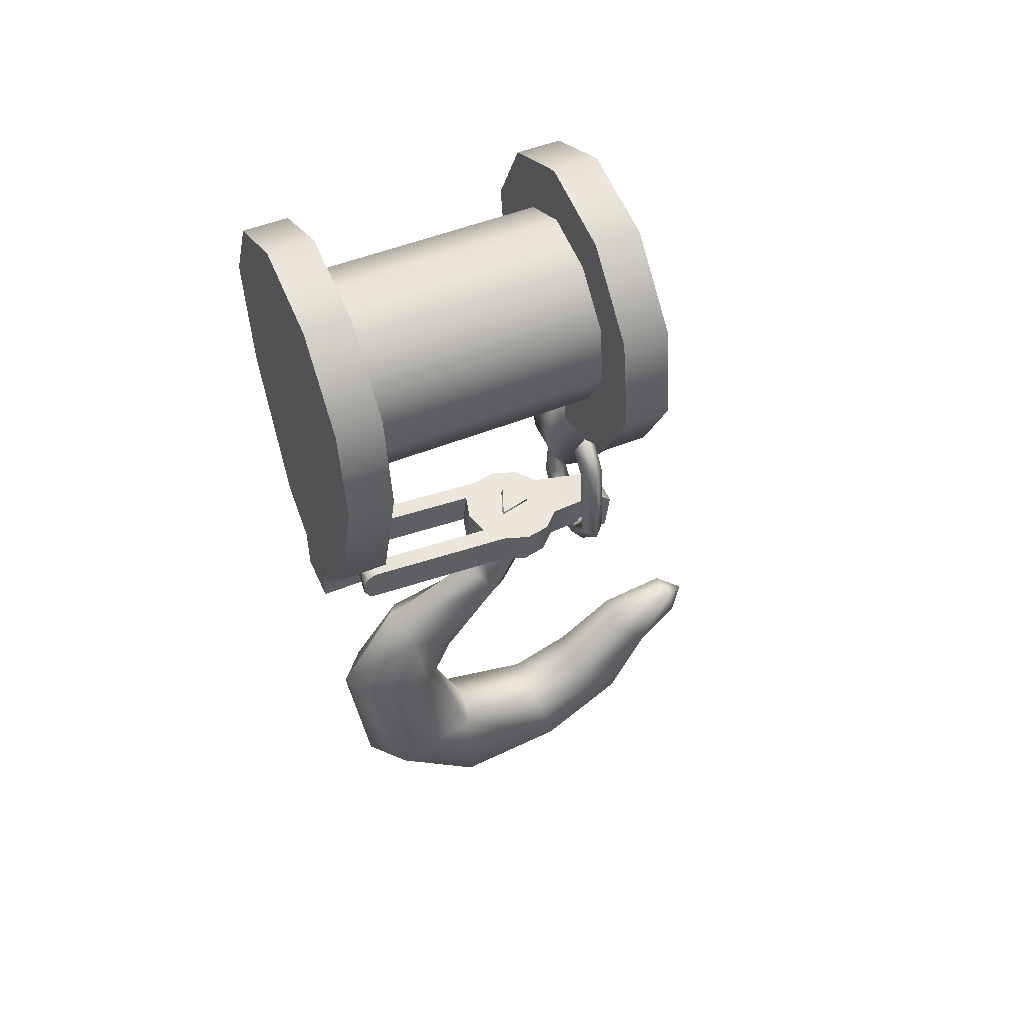
<metadata>
{"format":"obj","ext":"obj","renderer":"f3d","projection":"perspective","resolution":1024,"background":"white","views":[{"elev":51.1,"azim":-113.5,"up":"+Y"}]}
</metadata>
<code>
g Hook_Bronze_LOD1
v 0.03463 -0.2276 0.03008
v 0.02 -0.2359 0.02914
v 0.03463 -0.24 0.09136
v -0.03463 -0.2382 0.02981
v -0.02 -0.2276 0.03008
v -0.03463 -0.2276 0.03008
v 0.03463 -0.24 0.09136
v 0.03463 -0.2217 0.03454
v 0.03463 -0.2276 0.03008
v 0.03463 -0.2468 0.09439
v 0.03462 -0.2512 0.1003
v 0.03463 -0.24 0.09136
v 0.03462 -0.2512 0.1003
v 0.03463 -0.2217 0.03454
v -0.008326 -0.2281 0.1718
v 0.01707 -0.2291 0.1815
v 0.0001398 -0.2309 0.1985
v 0.02 -0.2359 0.02914
v 0.03463 -0.2276 0.03008
v 0.02 -0.2276 0.03008
v 0.03463 -0.2217 0.03454
v 0.02 -0.2217 0.03454
v 1.526e-07 -0.2272 0.1422
v 0.01998 -0.2562 0.1443
v 0.01998 -0.2278 0.1475
v 1.526e-07 -0.2556 0.139
v -0.01998 -0.2562 0.1443
v -0.01998 -0.2278 0.1475
v -0.01381 -0.2867 0.2707
v 0.01381 -0.2856 0.2612
v -0.01381 -0.2856 0.2612
v 0.01381 -0.2867 0.2707
v -0.01381 -0.2537 0.2745
v 0.01381 -0.2404 0.2597
v 0.01381 -0.2537 0.2745
v -0.01381 -0.2404 0.2597
v 0.01998 -0.2355 0.2163
v -0.01998 -0.2355 0.2163
v -0.03461 -0.2338 0.2018
v -0.03461 -0.2294 0.1621
v -0.03997 -0.2315 0.1819
v 0.03461 -0.2294 0.1621
v 0.03461 -0.2338 0.2018
v 0.03997 -0.2315 0.1819
v 1.526e-07 -0.2272 0.1422
v 0.01998 -0.2278 0.1475
v -0.01998 -0.2278 0.1475
v -0.01999 -0.2187 0.04129
v -0.03462 -0.2187 0.04129
v -0.02 -0.2217 0.03454
v -0.03463 -0.2217 0.03454
v -0.02 -0.2276 0.03008
v -0.03463 -0.2276 0.03008
v 0.03462 -0.2187 0.04129
v 0.01999 -0.2187 0.04129
v 0.02 -0.2217 0.03454
v 0.03463 -0.2217 0.03454
v 0.01998 -0.2562 0.1443
v 0.03462 -0.2512 0.1003
v 0.01999 -0.2471 0.03808
v 0.03461 -0.2578 0.1589
v 0.03461 -0.2622 0.1986
v 0.03997 -0.2599 0.1787
v -0.03997 -0.2599 0.1787
v -0.01998 -0.2562 0.1443
v 1.526e-07 -0.2556 0.139
v -0.03461 -0.2578 0.1589
v -0.01999 -0.2512 0.1003
v -0.03462 -0.2471 0.03808
v -0.01998 -0.2638 0.2131
v -0.03461 -0.2622 0.1986
v 0.01998 -0.2638 0.2131
v -0.01381 -0.2687 0.2566
v 0.01381 -0.2687 0.2566
v 0.02 -0.2427 0.03217
v 0.01998 -0.2562 0.1443
v 0.01999 -0.2471 0.03808
v 0.02 -0.2217 0.03454
v 0.02 -0.2359 0.02914
v 0.02 -0.2276 0.03008
v 0.01999 -0.2187 0.04129
v 0.01998 -0.2278 0.1475
v 0.02 -0.2427 0.03217
v 0.03463 -0.24 0.09136
v 0.02 -0.2359 0.02914
v 0.03463 -0.2468 0.09439
v 0.01999 -0.2471 0.03808
v 0.03462 -0.2512 0.1003
v 0.01381 -0.2867 0.2707
v 0.01381 -0.2687 0.2566
v 0.01381 -0.2856 0.2612
v 0.01381 -0.2537 0.2745
v 0.01381 -0.2404 0.2597
v 0.01998 -0.2638 0.2131
v 0.01998 -0.2355 0.2163
v 0.03461 -0.2338 0.2018
v 0.03461 -0.2622 0.1986
v 0.03997 -0.2315 0.1819
v 0.03997 -0.2599 0.1787
v 0.03461 -0.2294 0.1621
v 0.03461 -0.2578 0.1589
v 0.03462 -0.2512 0.1003
v 0.03462 -0.2187 0.04129
v 0.03463 -0.2217 0.03454
v -0.01381 -0.2687 0.2566
v 0.01381 -0.2856 0.2612
v 0.01381 -0.2687 0.2566
v -0.01381 -0.2856 0.2612
v -0.01381 -0.2867 0.2707
v 0.01381 -0.2537 0.2745
v 0.01381 -0.2867 0.2707
v -0.01381 -0.2537 0.2745
v -0.02 -0.2276 0.03008
v -0.03463 -0.2382 0.02981
v -0.02 -0.2423 0.09202
v -0.02 -0.2489 0.09609
v -0.03463 -0.2448 0.03388
v -0.03462 -0.2471 0.03808
v -0.01999 -0.2512 0.1003
v -0.02 -0.2217 0.03454
v -0.01998 -0.2278 0.1475
v -0.01999 -0.2187 0.04129
v -0.02 -0.2423 0.09202
v -0.02 -0.2276 0.03008
v -0.01999 -0.2512 0.1003
v -0.01998 -0.2562 0.1443
v -0.02 -0.2489 0.09609
v -0.01381 -0.2856 0.2612
v -0.01381 -0.2537 0.2745
v -0.01381 -0.2867 0.2707
v -0.01381 -0.2687 0.2566
v -0.01381 -0.2404 0.2597
v -0.01998 -0.2355 0.2163
v -0.01998 -0.2638 0.2131
v -0.03461 -0.2338 0.2018
v -0.03461 -0.2622 0.1986
v -0.03997 -0.2315 0.1819
v -0.03997 -0.2599 0.1787
v -0.03461 -0.2578 0.1589
v -0.03461 -0.2294 0.1621
v -0.03462 -0.2471 0.03808
v -0.03462 -0.2187 0.04129
v -0.03463 -0.2448 0.03388
v -0.03463 -0.2382 0.02981
v -0.03463 -0.2276 0.03008
v -0.03463 -0.2217 0.03454
v -0.03025 -0.5375 0.2816
v 0.0001398 -0.6053 0.2202
v -0.03894 -0.5698 0.2097
v 0.0001398 -0.5484 0.2999
v -0.0249 -0.4829 0.3153
v 0.0001398 -0.4916 0.3259
v 0.0001398 -0.468 0.3542
v -0.01683 -0.4607 0.3519
v 0.0001398 -0.4538 0.3678
v -0.0126 -0.4448 0.3481
v 0.0001398 -0.4538 0.3678
v -0.01683 -0.4607 0.3519
v -0.0249 -0.4829 0.3153
v -0.01759 -0.4608 0.2952
v -0.02483 -0.5088 0.2508
v -0.03025 -0.5375 0.2816
v -0.02722 -0.532 0.2012
v -0.03894 -0.5698 0.2097
v -0.02797 -0.5143 0.1245
v -0.03828 -0.5828 0.1207
v 0.0001398 -0.6053 0.2202
v 0.0001398 -0.6087 0.1111
v -0.03685 -0.5265 0.05249
v 0.0001398 -0.5406 0.02964
v -0.02311 -0.427 0.08751
v 0.0001398 -0.4111 0.01213
v -0.02931 -0.417 0.03599
v -0.02506 -0.3549 0.07465
v -0.01923 -0.3819 0.1107
v 0.0001398 -0.3369 0.05856
v -0.01775 -0.3238 0.1573
v 0.0001398 -0.2936 0.1382
v 0.0001398 -0.278 0.1505
v -0.01569 -0.2938 0.1742
v -0.008326 -0.2281 0.1718
v 0.0001398 -0.6053 0.2202
v 0.03856 -0.5828 0.1207
v 0.0001398 -0.6087 0.1111
v 0.03922 -0.5698 0.2097
v 0.02825 -0.5143 0.1245
v 0.03713 -0.5265 0.05249
v 0.03053 -0.5375 0.2816
v 0.0001398 -0.5484 0.2999
v 0.0275 -0.532 0.2012
v 0.02511 -0.5088 0.2508
v 0.01787 -0.4608 0.2952
v 0.02518 -0.4829 0.3153
v 0.0001398 -0.4916 0.3259
v 0.01288 -0.4448 0.3481
v 0.0001398 -0.468 0.3542
v 0.01711 -0.4607 0.3519
v 0.0001398 -0.4538 0.3678
v 0.02339 -0.427 0.08751
v 0.02959 -0.417 0.03599
v 0.02534 -0.3549 0.07465
v 0.0001398 -0.4298 0.09721
v 0.0001398 -0.5076 0.1309
v 0.01951 -0.3819 0.1107
v 0.0001398 -0.387 0.1172
v 0.01803 -0.3238 0.1573
v 0.0001398 -0.3399 0.1738
v 0.0001398 -0.3046 0.1909
v 0.01597 -0.2938 0.1742
v 0.0001398 -0.2309 0.1985
v 0.01707 -0.2291 0.1815
v 0.03713 -0.5265 0.05249
v 0.0001398 -0.6087 0.1111
v 0.03856 -0.5828 0.1207
v 0.0001398 -0.5406 0.02964
v 0.0001398 -0.4111 0.01213
v 0.02959 -0.417 0.03599
v 0.02534 -0.3549 0.07465
v 0.0001398 -0.3369 0.05856
v 0.01803 -0.3238 0.1573
v 0.0001398 -0.2936 0.1382
v 0.0001398 -0.278 0.1505
v 0.01597 -0.2938 0.1742
v 0.01707 -0.2291 0.1815
v -0.008326 -0.2281 0.1718
v -0.0126 -0.4448 0.3481
v 0.0001398 -0.4408 0.347
v 0.0001398 -0.4538 0.3678
v -0.01759 -0.4608 0.2952
v 0.0001398 -0.4565 0.2908
v 0.0001398 -0.5026 0.2446
v -0.02483 -0.5088 0.2508
v -0.02722 -0.532 0.2012
v 0.0001398 -0.5226 0.1987
v 0.0001398 -0.5076 0.1309
v -0.02797 -0.5143 0.1245
v 0.0275 -0.532 0.2012
v 0.0001398 -0.5076 0.1309
v 0.02825 -0.5143 0.1245
v 0.0001398 -0.5226 0.1987
v 0.0001398 -0.5026 0.2446
v 0.02511 -0.5088 0.2508
v 0.01787 -0.4608 0.2952
v 0.0001398 -0.4565 0.2908
v 0.0001398 -0.4408 0.347
v 0.01288 -0.4448 0.3481
v 0.0001398 -0.4538 0.3678
v -0.02797 -0.5143 0.1245
v 0.0001398 -0.4298 0.09721
v 0.0001398 -0.5076 0.1309
v -0.02311 -0.427 0.08751
v -0.01923 -0.3819 0.1107
v 0.0001398 -0.387 0.1172
v -0.01775 -0.3238 0.1573
v 0.0001398 -0.3399 0.1738
v -0.01569 -0.2938 0.1742
v 0.0001398 -0.3046 0.1909
v -0.008326 -0.2281 0.1718
v 0.0001398 -0.2309 0.1985
v 0.08717 0.08935 0.2262
v 0.1218 0.02132 0.262
v 0.08717 0.08935 0.262
v 0.1218 0.02132 0.2262
v 0.1099 -0.05409 0.262
v 0.1099 -0.05409 0.2262
v 0.0559 -0.1081 0.262
v 0.0559 -0.1081 0.2262
v 0.08717 0.08935 0.262
v 0.01913 0.124 0.2262
v 0.08717 0.08935 0.2262
v 0.01913 0.124 0.262
v -0.05628 0.1121 0.2262
v -0.05628 0.1121 0.262
v -0.05628 0.1121 0.262
v -0.1103 0.05808 0.2262
v -0.05628 0.1121 0.2262
v -0.1103 0.05808 0.262
v -0.1222 -0.01733 0.2262
v -0.1222 -0.01733 0.262
v -0.1222 -0.01733 0.262
v -0.08755 -0.08536 0.2262
v -0.1222 -0.01733 0.2262
v -0.08755 -0.08536 0.262
v -0.01952 -0.12 0.2262
v -0.01952 -0.12 0.262
v 0.0559 -0.1081 0.2262
v 0.0559 -0.1081 0.262
v 0.08717 0.08935 -0.001189
v 0.01913 0.124 0.0346
v 0.01913 0.124 -0.001189
v 0.08717 0.08935 0.0346
v 0.1218 0.02132 -0.001189
v 0.1218 0.02132 0.0346
v 0.1099 -0.07214 -0.001189
v 0.1099 -0.07214 0.0346
v 0.0559 -0.1826 -0.001189
v 0.0559 -0.1826 0.0346
v 0.01914 -0.2039 -0.001189
v 0.01914 -0.2039 0.0346
v 0.01914 -0.2423 -0.001189
v 0.01914 -0.2423 0.0346
v -0.05628 0.1121 0.0346
v 0.01913 0.124 -0.001189
v 0.01913 0.124 0.0346
v -0.05628 0.1121 -0.001189
v -0.1103 0.05808 0.0346
v -0.05628 0.1121 -0.001189
v -0.05628 0.1121 0.0346
v -0.1103 0.05808 -0.001189
v -0.1222 -0.01733 0.0346
v -0.1222 -0.01733 -0.001189
v -0.08755 -0.137 0.0346
v -0.08755 -0.137 -0.001189
v -0.03884 -0.1988 0.0346
v -0.03884 -0.1988 -0.001189
v -0.01952 -0.2039 0.0346
v -0.01952 -0.2039 -0.001189
v -0.01952 -0.2423 0.0346
v -0.01952 -0.2423 -0.001189
v 0.07037 -0.03396 0.2262
v 0.07803 0.01438 0.0346
v 0.07019 -0.03421 0.0346
v 0.07803 0.01438 0.2262
v 0.05581 0.05799 0.0346
v 0.05581 0.05799 0.2262
v 0.0122 0.08021 0.0346
v 0.0122 0.08021 0.2262
v 0.07019 -0.03421 0.0346
v 0.03576 -0.06857 0.2262
v 0.07037 -0.03396 0.2262
v 0.0354 -0.06878 0.0346
v -0.01258 -0.07623 0.2262
v -0.01244 -0.07627 0.0346
v -0.07841 -0.0104 0.2262
v -0.05578 -0.05443 0.0346
v -0.07841 -0.0104 0.0346
v -0.05619 -0.05401 0.2262
v -0.01244 -0.07627 0.0346
v -0.01258 -0.07623 0.2262
v -0.07841 -0.0104 0.0346
v -0.07076 0.03795 0.2262
v -0.07841 -0.0104 0.2262
v -0.07076 0.03795 0.0346
v -0.03615 0.07256 0.2262
v -0.03615 0.07256 0.0346
v 0.0122 0.08021 0.2262
v 0.0122 0.08021 0.0346
v 0.01913 0.124 -0.001189
v 0.1218 0.02132 -0.001189
v 0.08717 0.08935 -0.001189
v -0.1103 0.05808 -0.001189
v -0.05628 0.1121 -0.001189
v -0.08755 -0.137 -0.001189
v -0.1222 -0.01733 -0.001189
v 0.0559 -0.1826 -0.001189
v 0.1099 -0.07214 -0.001189
v -0.01952 -0.2039 -0.001189
v 0.01914 -0.2039 -0.001189
v -0.03884 -0.1988 -0.001189
v 0.1218 0.02132 0.262
v 0.01913 0.124 0.262
v 0.08717 0.08935 0.262
v -0.1103 0.05808 0.262
v -0.05628 0.1121 0.262
v -0.08755 -0.08536 0.262
v -0.1222 -0.01733 0.262
v 0.0559 -0.1081 0.262
v 0.1099 -0.05409 0.262
v -0.01952 -0.12 0.262
v -0.0199 -0.159 0.2742
v 0.01952 -0.1733 0.2641
v -0.0199 -0.1733 0.2641
v 0.01952 -0.159 0.2742
v 0.01849 -0.1402 0.2765
v -0.01887 -0.1402 0.2765
v 0.01036 -0.08593 0.2657
v -0.01074 -0.08593 0.2657
v 0.01952 -0.181 0.2448
v -0.0199 -0.1733 0.2641
v 0.01952 -0.1733 0.2641
v -0.0199 -0.181 0.2448
v 0.01952 -0.1744 0.2247
v -0.0199 -0.1744 0.2247
v 0.01952 -0.159 0.2139
v -0.0199 -0.1744 0.2247
v 0.01952 -0.1744 0.2247
v -0.0199 -0.159 0.2139
v 0.01849 -0.1402 0.2115
v -0.01887 -0.1402 0.2115
v 0.01036 -0.08592 0.2224
v -0.01074 -0.08592 0.2224
v 0.01036 -0.08593 0.2657
v -0.01074 -0.08592 0.2224
v 0.01036 -0.08592 0.2224
v -0.01074 -0.08593 0.2657
v 0.01849 -0.1402 0.2765
v 0.01036 -0.08593 0.2657
v 0.01952 -0.159 0.2742
v 0.01952 -0.1733 0.2641
v 0.01952 -0.181 0.2448
v 0.01952 -0.1744 0.2247
v 0.01036 -0.08592 0.2224
v 0.01952 -0.159 0.2139
v 0.01849 -0.1402 0.2115
v -0.01887 -0.1402 0.2765
v -0.0199 -0.159 0.2742
v -0.01074 -0.08593 0.2657
v -0.0199 -0.1733 0.2641
v -0.0199 -0.181 0.2448
v -0.0199 -0.1744 0.2247
v -0.01074 -0.08592 0.2224
v -0.0199 -0.159 0.2139
v -0.01887 -0.1402 0.2115
v 0.02282 -0.153 0.244
v -0.01868 -0.1628 0.2538
v -0.02389 -0.153 0.244
v 0.01761 -0.1628 0.2538
v 0.04307 -0.1763 0.244
v 0.03242 -0.1799 0.2538
v 0.04911 -0.2515 0.244
v 0.03872 -0.249 0.2538
v -0.01347 -0.1726 0.244
v 0.01761 -0.1628 0.2538
v 0.0124 -0.1726 0.244
v -0.01868 -0.1628 0.2538
v -0.02284 -0.1834 0.244
v -0.03349 -0.1799 0.2538
v -0.02941 -0.2466 0.244
v -0.03979 -0.249 0.2538
v 0.0124 -0.1726 0.244
v -0.01868 -0.1628 0.2341
v -0.01347 -0.1726 0.244
v 0.01761 -0.1628 0.2341
v 0.02177 -0.1834 0.244
v 0.03242 -0.1799 0.2341
v 0.02834 -0.2466 0.244
v 0.03872 -0.249 0.2341
v -0.02389 -0.153 0.244
v 0.01761 -0.1628 0.2341
v 0.02282 -0.153 0.244
v -0.01868 -0.1628 0.2341
v -0.04414 -0.1763 0.244
v -0.03349 -0.1799 0.2341
v -0.05018 -0.2515 0.244
v -0.03979 -0.249 0.2341
v -0.03349 -0.1799 0.2538
v -0.02389 -0.153 0.244
v -0.01868 -0.1628 0.2538
v -0.04414 -0.1763 0.244
v -0.03979 -0.249 0.2538
v -0.05018 -0.2515 0.244
v -0.01796 -0.2745 0.2538
v -0.02164 -0.2852 0.244
v -0.03349 -0.1799 0.2341
v -0.01347 -0.1726 0.244
v -0.01868 -0.1628 0.2341
v -0.02284 -0.1834 0.244
v -0.03979 -0.249 0.2341
v -0.02941 -0.2466 0.244
v -0.01796 -0.2745 0.2341
v -0.01428 -0.2638 0.244
v -0.01428 -0.2638 0.244
v -0.03979 -0.249 0.2538
v -0.02941 -0.2466 0.244
v -0.01796 -0.2745 0.2538
v 0.01322 -0.2638 0.244
v 0.01689 -0.2745 0.2538
v -0.02164 -0.2852 0.244
v -0.03979 -0.249 0.2341
v -0.05018 -0.2515 0.244
v -0.01796 -0.2745 0.2341
v 0.02057 -0.2852 0.244
v 0.01689 -0.2745 0.2341
v 0.04911 -0.2515 0.244
v 0.03872 -0.249 0.2341
v 0.01689 -0.2745 0.2538
v -0.02164 -0.2852 0.244
v -0.01796 -0.2745 0.2538
v 0.02057 -0.2852 0.244
v 0.03872 -0.249 0.2538
v 0.04911 -0.2515 0.244
v 0.01689 -0.2745 0.2341
v -0.01428 -0.2638 0.244
v -0.01796 -0.2745 0.2341
v 0.01322 -0.2638 0.244
v 0.03872 -0.249 0.2341
v 0.02834 -0.2466 0.244
v 0.02834 -0.2466 0.244
v 0.01689 -0.2745 0.2538
v 0.01322 -0.2638 0.244
v 0.03872 -0.249 0.2538
v 0.02177 -0.1834 0.244
v 0.03242 -0.1799 0.2538
v 0.0124 -0.1726 0.244
v 0.01761 -0.1628 0.2538
v 0.04307 -0.1763 0.244
v 0.03872 -0.249 0.2341
v 0.04911 -0.2515 0.244
v 0.03242 -0.1799 0.2341
v 0.02282 -0.153 0.244
v 0.01761 -0.1628 0.2341
v 0.01914 -0.2423 0.0346
v -0.01952 -0.2423 -0.001189
v -0.01952 -0.2423 0.0346
v 0.01914 -0.2423 -0.001189
v -0.01952 -0.2423 -0.001189
v 0.01914 -0.2039 -0.001189
v -0.01952 -0.2039 -0.001189
v 0.01914 -0.2423 -0.001189
v -0.01952 -0.2423 0.0346
v 0.01914 -0.2039 0.0346
v 0.01914 -0.2423 0.0346
v -0.01952 -0.2039 0.0346
v -0.03884 -0.1988 0.0346
v -0.01244 -0.07627 0.0346
v -0.08755 -0.137 0.0346
v 0.0354 -0.06878 0.0346
v -0.05578 -0.05443 0.0346
v 0.0559 -0.1826 0.0346
v -0.1222 -0.01733 0.0346
v 0.07019 -0.03421 0.0346
v -0.07841 -0.0104 0.0346
v 0.1099 -0.07214 0.0346
v -0.1103 0.05808 0.0346
v 0.07803 0.01438 0.0346
v -0.07076 0.03795 0.0346
v 0.1218 0.02132 0.0346
v -0.05628 0.1121 0.0346
v 0.05581 0.05799 0.0346
v -0.03615 0.07256 0.0346
v 0.08717 0.08935 0.0346
v 0.01913 0.124 0.0346
v 0.0122 0.08021 0.0346
v 0.07037 -0.03396 0.2262
v 0.1218 0.02132 0.2262
v 0.07803 0.01438 0.2262
v 0.1099 -0.05409 0.2262
v 0.08717 0.08935 0.2262
v 0.03576 -0.06857 0.2262
v 0.05581 0.05799 0.2262
v 0.0559 -0.1081 0.2262
v 0.01913 0.124 0.2262
v -0.01258 -0.07623 0.2262
v 0.0122 0.08021 0.2262
v -0.01952 -0.12 0.2262
v -0.05628 0.1121 0.2262
v -0.05619 -0.05401 0.2262
v -0.03615 0.07256 0.2262
v -0.08755 -0.08536 0.2262
v -0.1103 0.05808 0.2262
v -0.07841 -0.0104 0.2262
v -0.07076 0.03795 0.2262
v -0.1222 -0.01733 0.2262
g Hook_Bronze_LOD1_0
f 3 2 1
f 6 5 4
f 9 8 7
f 11 10 7
f 14 13 12
f 17 16 15
f 20 19 18
f 19 20 21
f 22 21 20
f 25 24 23
f 26 23 24
f 26 27 23
f 28 23 27
f 31 30 29
f 32 29 30
f 35 34 33
f 36 33 34
f 34 37 36
f 38 36 37
f 38 37 39
f 37 40 39
f 40 41 39
f 42 40 37
f 43 42 37
f 44 42 43
f 45 40 42
f 46 45 42
f 47 40 45
f 47 48 40
f 49 40 48
f 48 50 49
f 51 49 50
f 50 52 51
f 53 51 52
f 42 54 46
f 55 46 54
f 55 54 56
f 57 56 54
f 60 59 58
f 61 58 59
f 61 62 58
f 63 62 61
f 62 64 58
f 58 64 65
f 66 58 65
f 64 67 65
f 65 67 68
f 69 68 67
f 70 64 62
f 71 64 70
f 72 70 62
f 70 72 73
f 74 73 72
f 77 76 75
f 76 78 75
f 78 79 75
f 80 79 78
f 81 78 76
f 82 81 76
f 85 84 83
f 86 83 84
f 83 86 87
f 88 87 86
f 91 90 89
f 92 89 90
f 92 90 93
f 90 94 93
f 95 93 94
f 95 94 96
f 97 96 94
f 96 97 98
f 99 98 97
f 98 99 100
f 101 100 99
f 101 102 100
f 103 100 102
f 103 102 104
f 107 106 105
f 108 105 106
f 111 110 109
f 112 109 110
f 115 114 113
f 115 116 114
f 117 114 116
f 117 116 118
f 119 118 116
f 122 121 120
f 121 123 120
f 123 124 120
f 125 123 121
f 126 125 121
f 127 123 125
f 130 129 128
f 131 128 129
f 129 132 131
f 132 133 131
f 134 131 133
f 133 135 134
f 136 134 135
f 135 137 136
f 138 136 137
f 138 137 139
f 140 139 137
f 139 140 141
f 142 141 140
f 143 141 142
f 144 143 142
f 145 144 142
f 146 145 142
f 149 148 147
f 150 147 148
f 147 150 151
f 152 151 150
f 152 153 151
f 154 151 153
f 153 155 154
f 158 157 156
f 158 156 159
f 160 159 156
f 160 161 159
f 162 159 161
f 161 163 162
f 164 162 163
f 163 165 164
f 166 164 165
f 164 166 167
f 168 167 166
f 166 165 169
f 166 169 168
f 170 168 169
f 165 171 169
f 170 169 172
f 173 169 171
f 173 172 169
f 173 171 174
f 173 174 172
f 175 174 171
f 176 172 174
f 177 174 175
f 174 177 176
f 178 176 177
f 178 177 179
f 180 179 177
f 181 179 180
f 184 183 182
f 185 182 183
f 183 186 185
f 187 186 183
f 185 188 182
f 189 182 188
f 190 185 186
f 185 190 188
f 191 188 190
f 191 192 188
f 188 193 189
f 193 188 192
f 194 189 193
f 192 195 193
f 194 193 196
f 197 193 195
f 197 196 193
f 198 197 195
f 198 196 197
f 186 187 199
f 200 199 187
f 200 201 199
f 199 202 186
f 203 186 202
f 204 199 201
f 199 204 202
f 205 202 204
f 201 206 204
f 204 206 205
f 207 205 206
f 207 206 208
f 209 208 206
f 208 209 210
f 211 210 209
f 214 213 212
f 215 212 213
f 215 216 212
f 217 212 216
f 217 216 218
f 219 218 216
f 218 219 220
f 221 220 219
f 221 222 220
f 223 220 222
f 222 224 223
f 225 224 222
f 228 227 226
f 226 227 229
f 230 229 227
f 230 231 229
f 232 229 231
f 232 231 233
f 234 233 231
f 234 235 233
f 236 233 235
f 239 238 237
f 240 237 238
f 240 241 237
f 242 237 241
f 242 241 243
f 244 243 241
f 244 245 243
f 246 243 245
f 246 245 247
f 250 249 248
f 251 248 249
f 251 249 252
f 253 252 249
f 252 253 254
f 255 254 253
f 254 255 256
f 257 256 255
f 256 257 258
f 259 258 257
f 262 261 260
f 263 260 261
f 261 264 263
f 265 263 264
f 264 266 265
f 267 265 266
f 270 269 268
f 271 268 269
f 269 272 271
f 273 271 272
f 276 275 274
f 277 274 275
f 275 278 277
f 279 277 278
f 282 281 280
f 283 280 281
f 281 284 283
f 285 283 284
f 284 286 285
f 287 285 286
f 290 289 288
f 291 288 289
f 288 291 292
f 293 292 291
f 292 293 294
f 295 294 293
f 294 295 296
f 297 296 295
f 296 297 298
f 299 298 297
f 298 299 300
f 301 300 299
f 304 303 302
f 305 302 303
f 308 307 306
f 309 306 307
f 306 309 310
f 311 310 309
f 310 311 312
f 313 312 311
f 312 313 314
f 315 314 313
f 314 315 316
f 317 316 315
f 316 317 318
f 319 318 317
f 322 321 320
f 323 320 321
f 321 324 323
f 325 323 324
f 324 326 325
f 327 325 326
f 330 329 328
f 331 328 329
f 329 332 331
f 333 331 332
f 336 335 334
f 337 334 335
f 335 338 337
f 339 337 338
f 342 341 340
f 343 340 341
f 341 344 343
f 345 343 344
f 344 346 345
f 347 345 346
f 350 349 348
f 349 351 348
f 351 352 348
f 353 351 349
f 354 351 353
f 355 353 349
f 356 355 349
f 357 353 355
f 358 357 355
f 359 353 357
f 362 361 360
f 361 363 360
f 364 363 361
f 363 365 360
f 366 365 363
f 365 367 360
f 367 368 360
f 369 367 365
f 372 371 370
f 373 370 371
f 373 374 370
f 375 370 374
f 374 376 375
f 377 375 376
f 380 379 378
f 381 378 379
f 378 381 382
f 383 382 381
f 386 385 384
f 387 384 385
f 384 387 388
f 389 388 387
f 388 389 390
f 391 390 389
f 394 393 392
f 395 392 393
f 398 397 396
f 399 397 398
f 400 397 399
f 400 401 397
f 402 397 401
f 402 401 403
f 402 403 404
f 407 406 405
f 407 408 406
f 407 409 408
f 409 407 410
f 411 410 407
f 410 411 412
f 412 411 413
f 416 415 414
f 417 414 415
f 414 417 418
f 419 418 417
f 418 419 420
f 421 420 419
f 424 423 422
f 425 422 423
f 422 425 426
f 427 426 425
f 426 427 428
f 429 428 427
f 432 431 430
f 433 430 431
f 430 433 434
f 435 434 433
f 434 435 436
f 437 436 435
f 440 439 438
f 441 438 439
f 438 441 442
f 443 442 441
f 442 443 444
f 445 444 443
f 448 447 446
f 449 446 447
f 446 449 450
f 451 450 449
f 450 451 452
f 453 452 451
f 456 455 454
f 457 454 455
f 454 457 458
f 459 458 457
f 458 459 460
f 461 460 459
f 464 463 462
f 465 462 463
f 462 465 466
f 467 466 465
f 470 469 468
f 471 468 469
f 468 471 472
f 473 472 471
f 472 473 474
f 475 474 473
f 478 477 476
f 479 476 477
f 476 479 480
f 481 480 479
f 484 483 482
f 485 482 483
f 482 485 486
f 487 486 485
f 490 489 488
f 491 488 489
f 488 491 492
f 493 492 491
f 492 493 494
f 495 494 493
f 498 497 496
f 499 496 497
f 496 499 500
f 501 500 499
f 504 503 502
f 505 502 503
f 508 507 506
f 509 506 507
f 512 511 510
f 513 510 511
f 513 511 514
f 515 514 511
f 514 515 516
f 515 511 517
f 518 516 515
f 519 517 511
f 516 518 520
f 517 519 521
f 522 520 518
f 523 521 519
f 520 522 524
f 521 523 525
f 526 524 522
f 527 525 523
f 524 526 528
f 525 527 529
f 530 528 526
f 531 529 527
f 528 530 532
f 529 531 533
f 533 532 530
f 532 533 531
f 536 535 534
f 537 534 535
f 535 536 538
f 534 537 539
f 540 538 536
f 541 539 537
f 538 540 542
f 539 541 543
f 544 542 540
f 545 543 541
f 542 544 546
f 543 545 547
f 548 546 544
f 549 547 545
f 546 548 550
f 547 549 551
f 552 550 548
f 553 551 549
f 550 552 553
f 551 553 552

</code>
